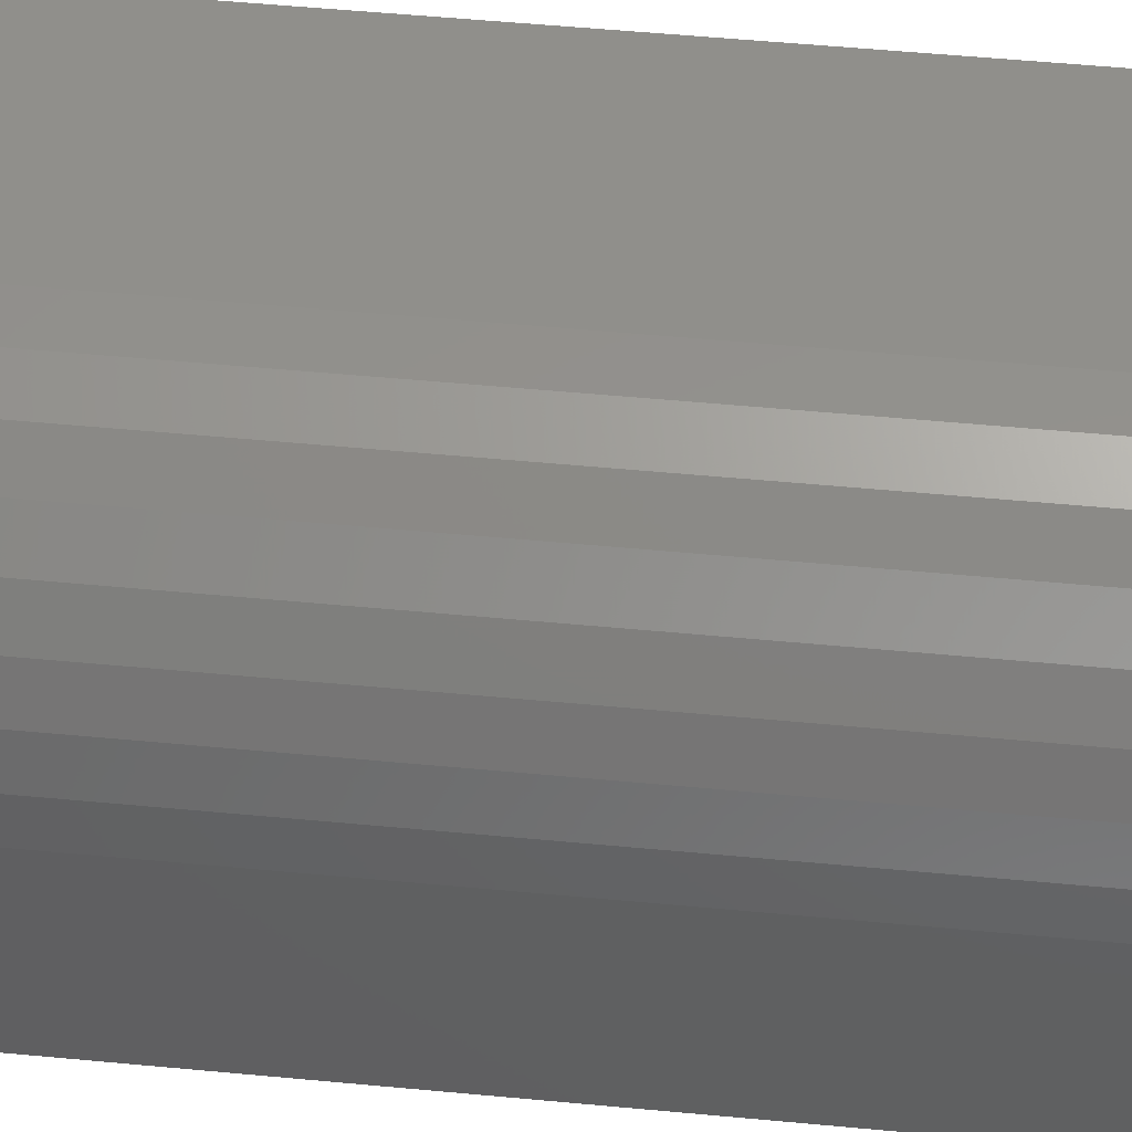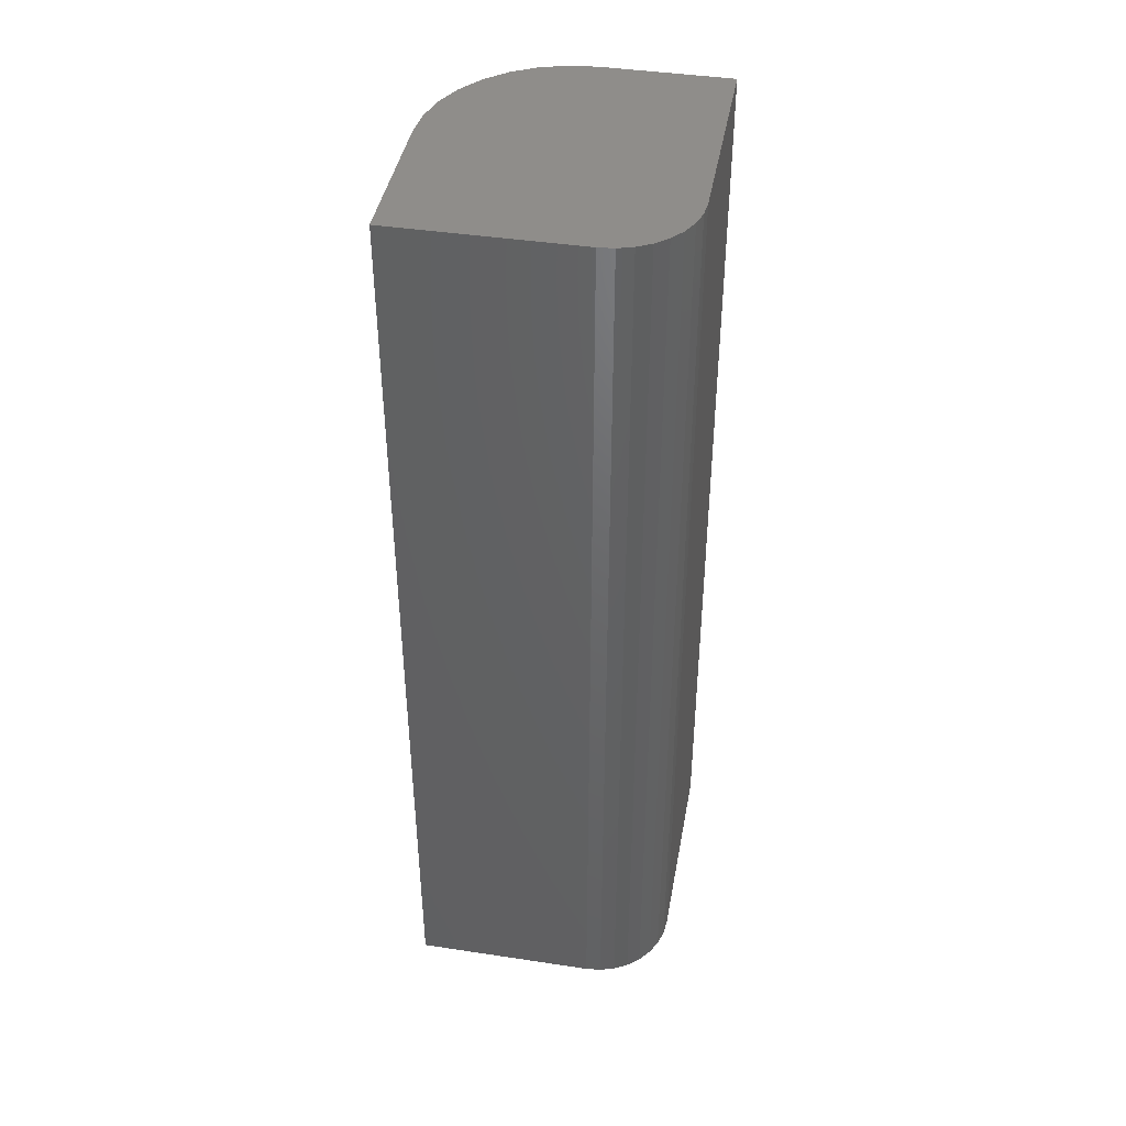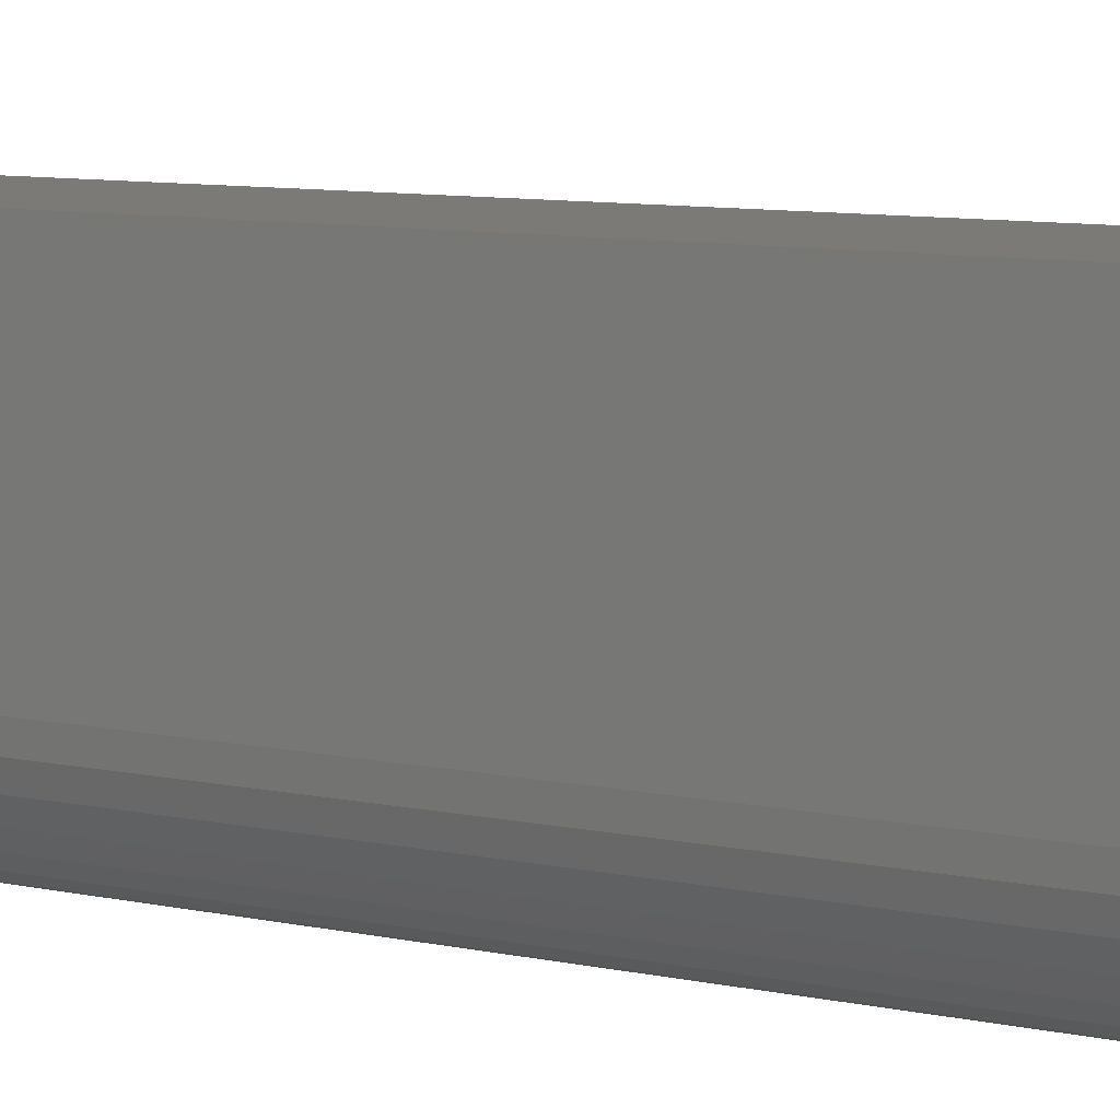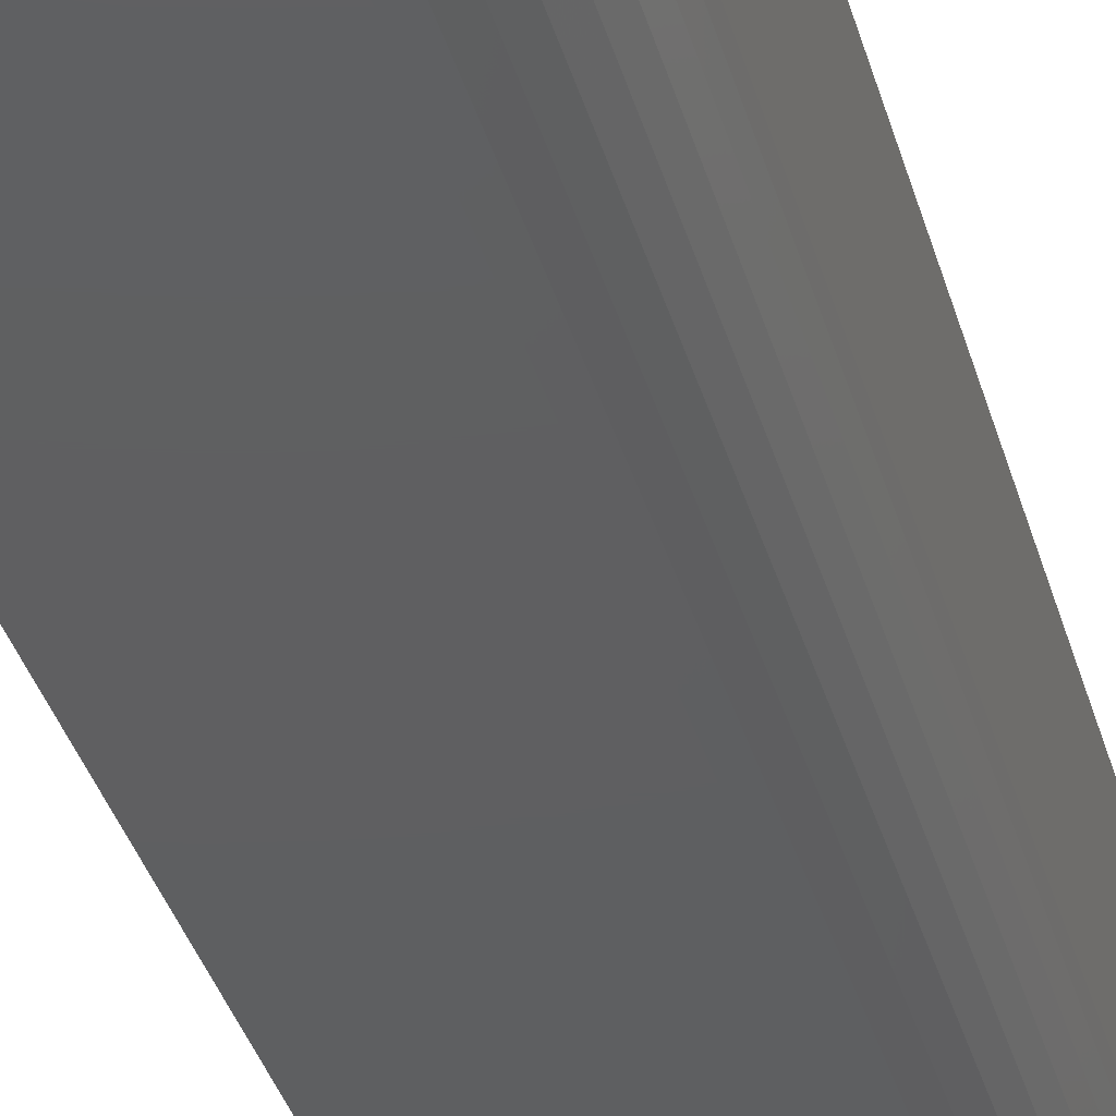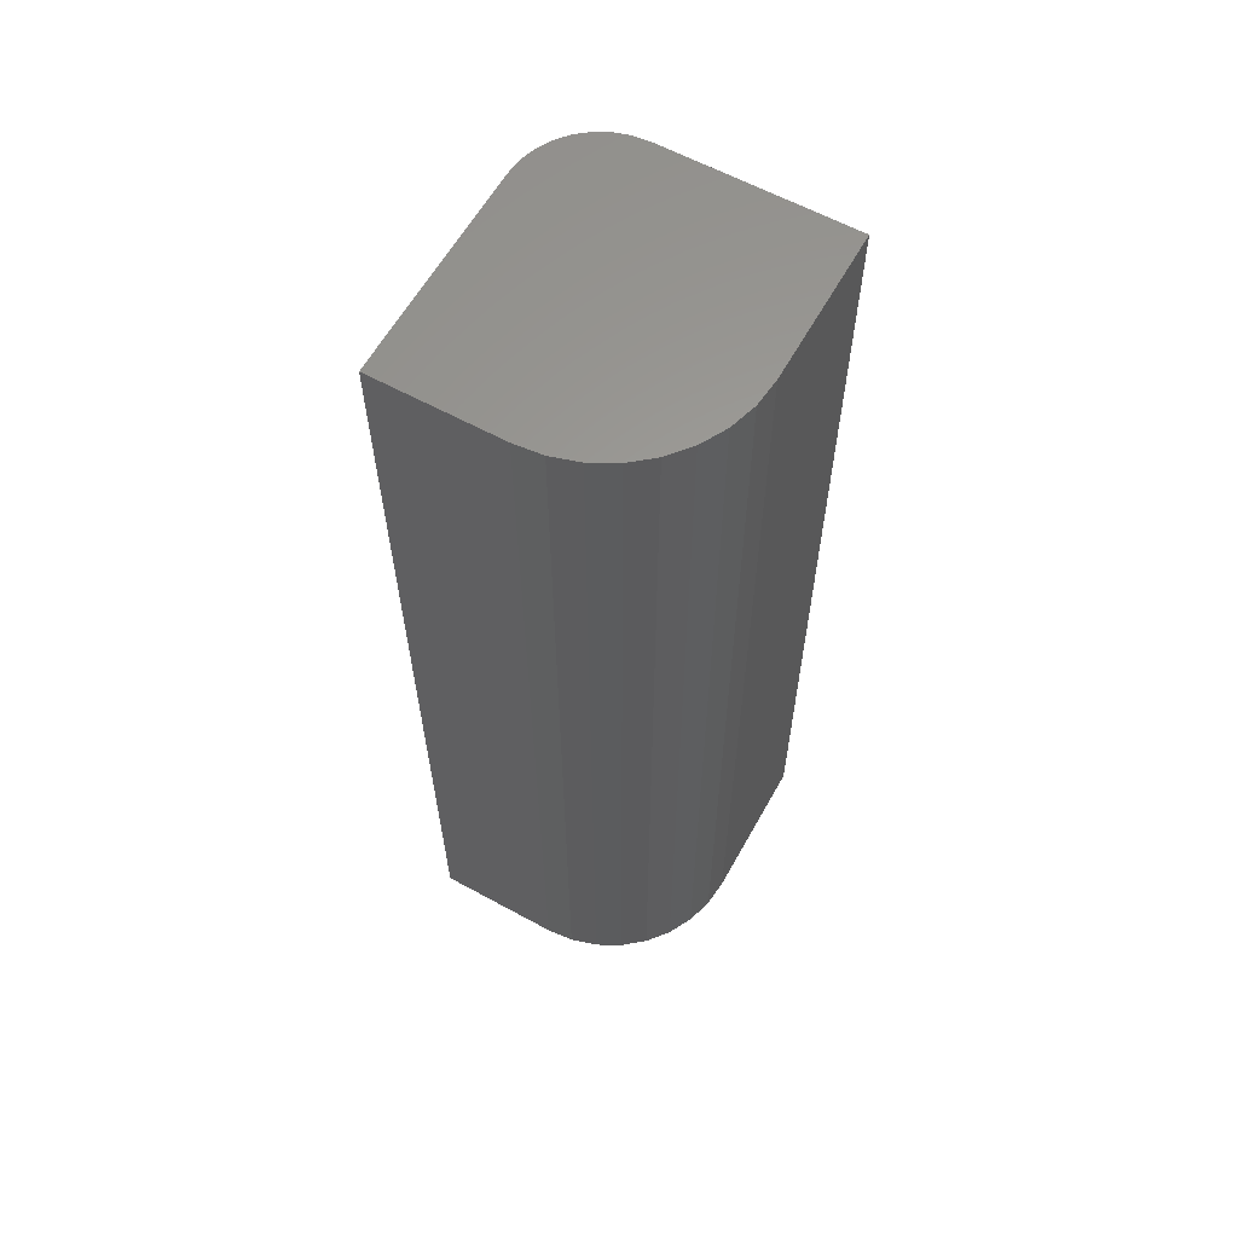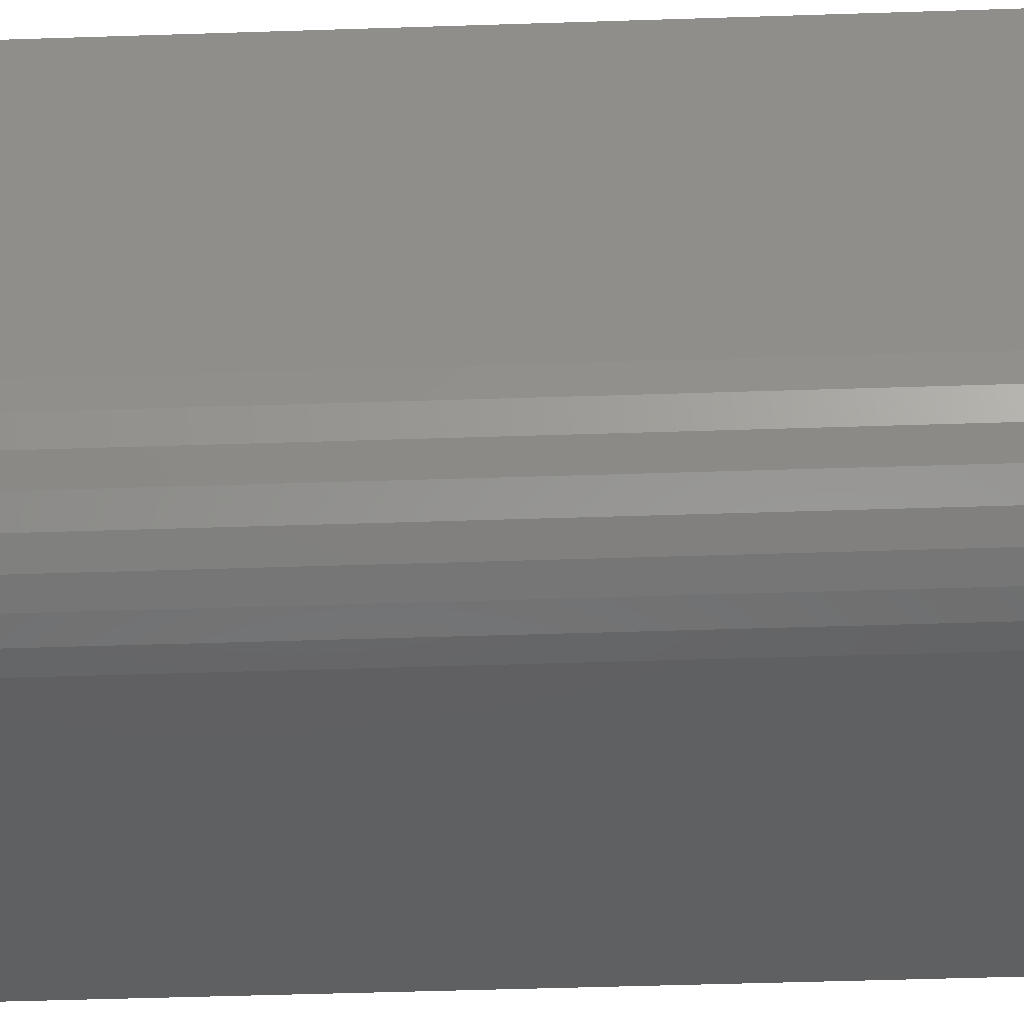
<metadata>
{"format":"stl","ext":"stl","renderer":"f3d","projection":"perspective","resolution":1024,"background":"white","views":[{"elev":49.4,"azim":96.1,"up":"+Y"},{"elev":42.5,"azim":-79.8,"up":"+Z"},{"elev":7.5,"azim":-55.3,"up":"+Y"},{"elev":-38.5,"azim":-164.1,"up":"+Y"},{"elev":61.1,"azim":119.1,"up":"+Z"},{"elev":-41.0,"azim":-87.6,"up":"+Y"}]}
</metadata>
<code>
# stl→obj: 40 verts, 76 faces
v -0.2266 0.0625 0.75
v -0.2254 0.05031 0.75
v 0 0.09811 0.75
v -0.002102 0.1194 0.75
v -0.008326 0.14 0.75
v -0.01843 0.1589 0.75
v -0.03204 0.1754 0.75
v -0.04861 0.1891 0.75
v -0.06752 0.1992 0.75
v -0.08804 0.2054 0.75
v -0.1094 0.2075 0.75
v -0.2266 0.2075 0.75
v -0.2218 0.03858 0.75
v -0.216 0.02778 0.75
v -0.2083 0.01831 0.75
v -0.1988 0.01053 0.75
v -0.188 0.004758 0.75
v -0.1763 0.001201 0.75
v -0.1641 0 0.75
v 0 0 0.75
v -0.2266 0.0625 0
v -0.2266 0.2075 0
v -0.1094 0.2075 0
v -0.08804 0.2054 0
v -0.06752 0.1992 0
v -0.04861 0.1891 0
v -0.03204 0.1754 0
v -0.01843 0.1589 0
v -0.008326 0.14 0
v -0.002102 0.1194 0
v 0 0.09811 0
v -0.2254 0.05031 0
v 0 0 0
v -0.1641 0 0
v -0.1763 0.001201 0
v -0.188 0.004758 0
v -0.1988 0.01053 0
v -0.2083 0.01831 0
v -0.216 0.02778 0
v -0.2218 0.03858 0
f 1 2 3
f 1 3 4
f 1 4 5
f 1 5 6
f 1 6 7
f 1 7 8
f 1 8 9
f 1 9 10
f 1 10 11
f 1 11 12
f 3 2 13
f 3 13 14
f 3 14 15
f 3 15 16
f 3 16 17
f 3 17 18
f 3 18 19
f 3 19 20
f 21 22 23
f 21 23 24
f 21 24 25
f 21 25 26
f 21 26 27
f 21 27 28
f 21 28 29
f 21 29 30
f 21 30 31
f 21 31 32
f 31 33 34
f 31 34 35
f 31 35 36
f 31 36 37
f 31 37 38
f 31 38 39
f 31 39 40
f 31 40 32
f 22 21 12
f 12 21 1
f 34 33 19
f 19 33 20
f 34 19 35
f 35 19 18
f 35 18 36
f 36 18 17
f 36 17 37
f 37 17 16
f 37 16 38
f 38 16 15
f 38 15 39
f 39 15 14
f 39 14 40
f 40 14 13
f 40 13 32
f 32 13 2
f 32 2 21
f 21 2 1
f 23 22 11
f 11 22 12
f 33 31 20
f 20 31 3
f 23 11 24
f 24 11 10
f 24 10 25
f 25 10 9
f 25 9 26
f 26 9 8
f 26 8 27
f 27 8 7
f 27 7 28
f 28 7 6
f 28 6 29
f 29 6 5
f 29 5 30
f 30 5 4
f 30 4 31
f 31 4 3

</code>
